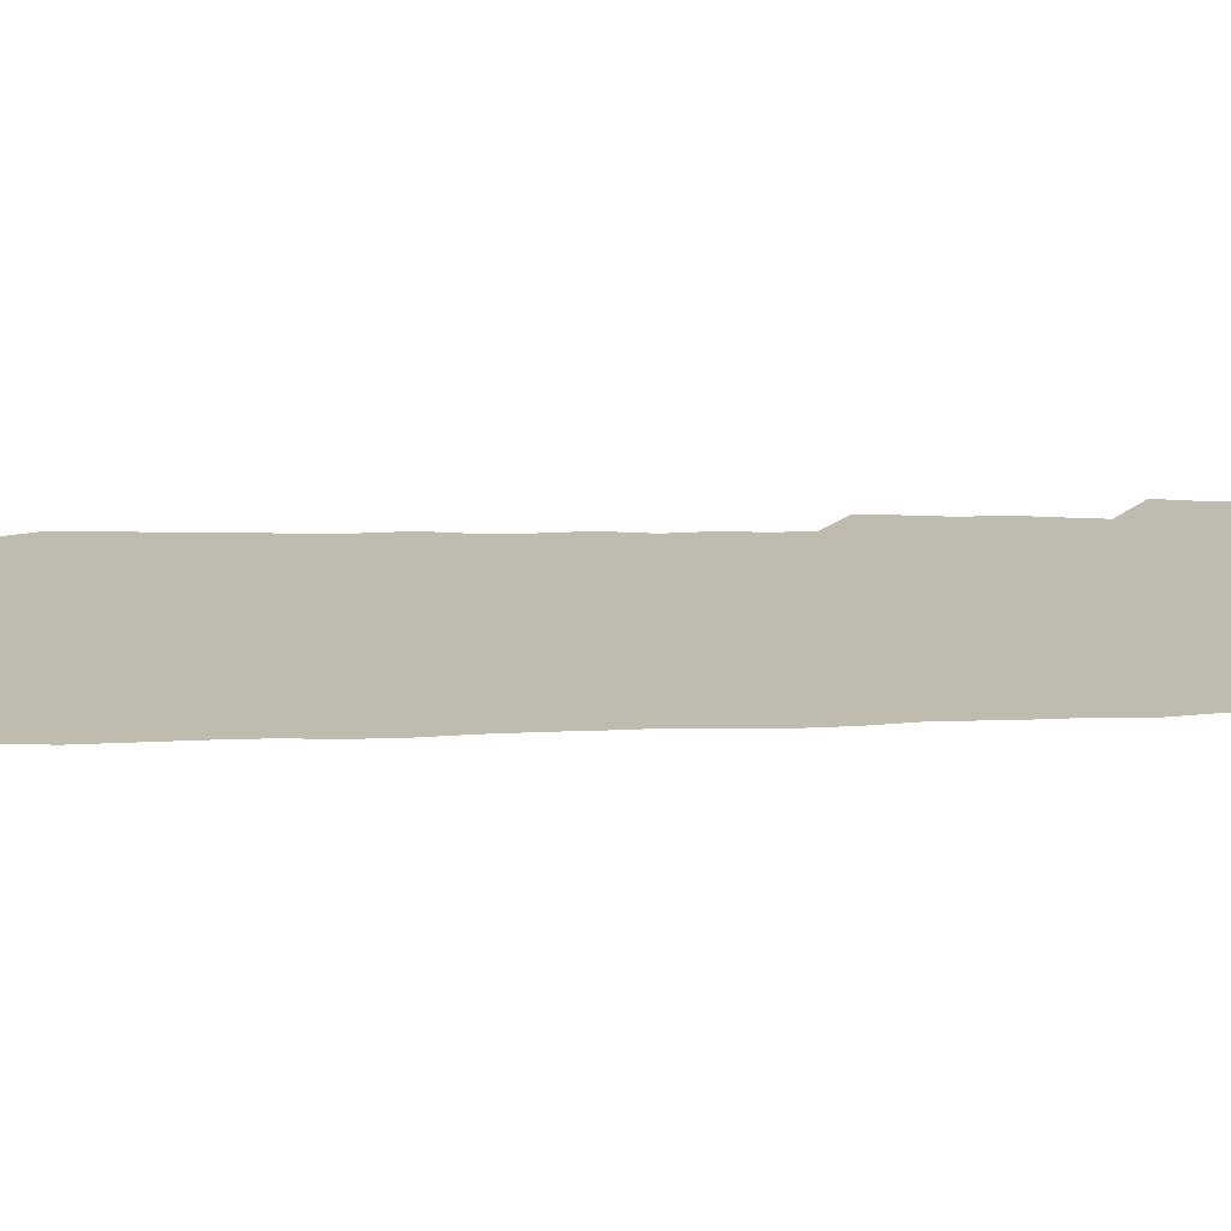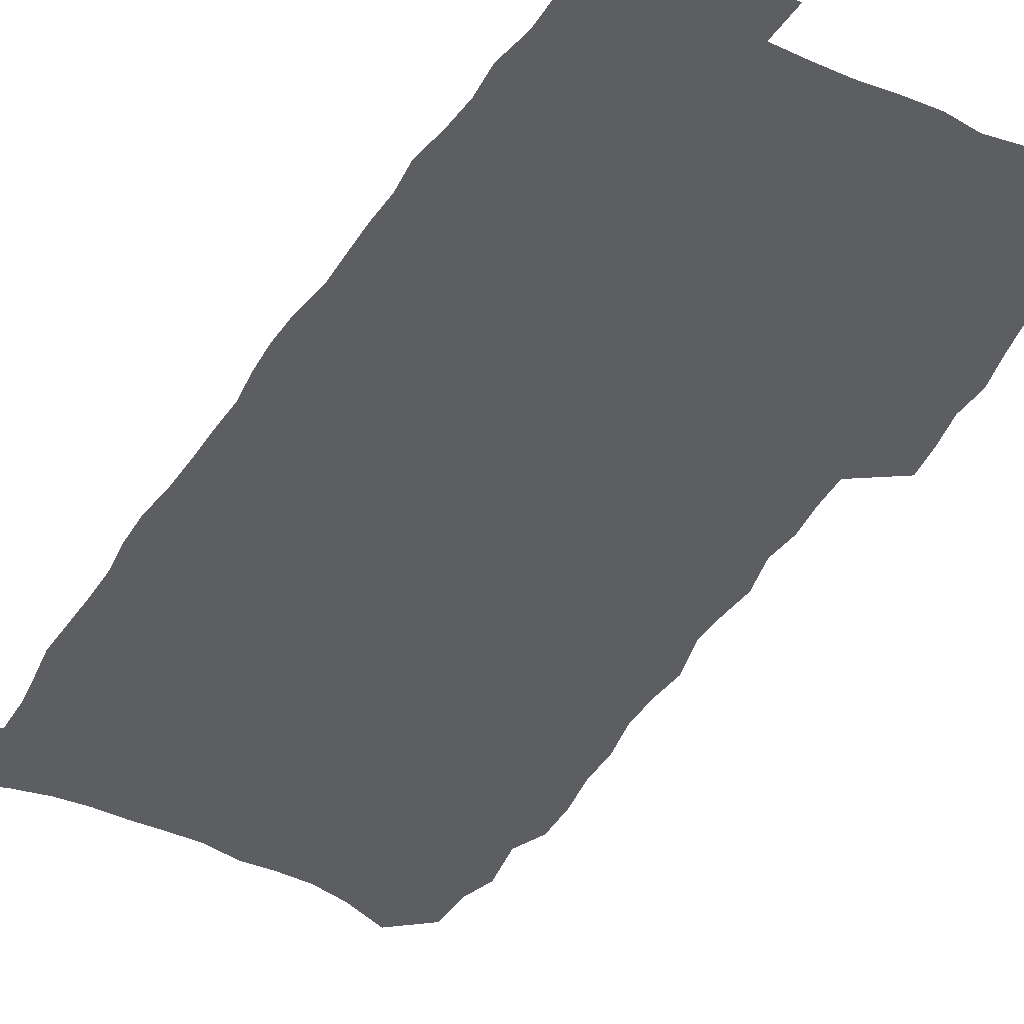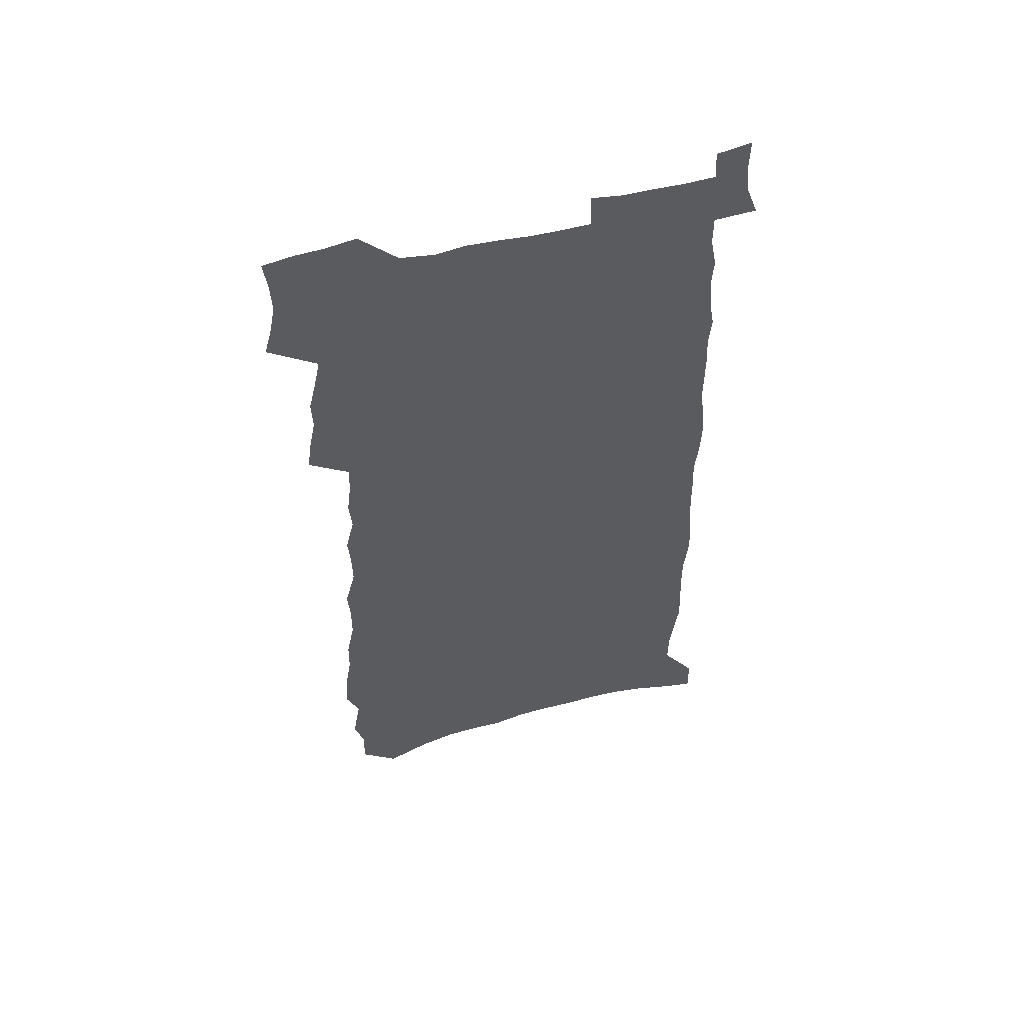
<metadata>
{"format":"obj","ext":"obj","renderer":"f3d","projection":"perspective","resolution":1024,"background":"white","views":[{"elev":15.9,"azim":85.8,"up":"+Z"},{"elev":-38.9,"azim":151.5,"up":"+Z"},{"elev":55.3,"azim":-14.1,"up":"+Y"}]}
</metadata>
<code>
v 474.5 509.9 0
v 477.7 522.4 0
v 480.2 535.1 0
v 479.7 547.9 0
v 478 561.3 0
v 485.4 427.9 0
v 487.3 441.8 0
v 490 455.9 0
v 489.4 468.9 0
v 492.6 482.5 0
v 495.3 496 0
v 495 508.6 0
v 492 521.9 0
v 496.1 534.2 0
v 493.7 547.9 0
v 490.6 563.6 0
v 493.5 149.7 0
v 493.6 167.6 0
v 489.7 181.3 0
v 493.2 202 0
v 487.9 214.8 0
v 488.6 231.6 0
v 491.5 249.7 0
v 491.9 265.5 0
v 495.3 283.2 0
v 495.5 298.4 0
v 494.5 312.7 0
v 499.1 331.2 0
v 498.9 345.3 0
v 497.8 359.2 0
v 501.6 375.4 0
v 500.4 388.9 0
v 502.1 403.1 0
v 502.8 416.6 0
v 505.7 431.1 0
v 505.6 444 0
v 507.5 457.4 0
v 507.8 470.2 0
v 507.8 483 0
v 509.7 496.2 0
v 509.4 509 0
v 509.8 521.7 0
v 508.4 535.2 0
v 506.4 549.3 0
v 503.6 564.6 0
v 509.1 137.2 0
v 512.8 160.4 0
v 514.9 180.1 0
v 511.8 193.7 0
v 512.5 211.2 0
v 512.6 227.4 0
v 515.2 245.4 0
v 516.3 261.3 0
v 516.3 276.2 0
v 515.3 290.3 0
v 515.6 305.2 0
v 513.5 318.7 0
v 515.4 334.4 0
v 516.8 349.6 0
v 517.3 363.8 0
v 518.5 378.3 0
v 520.4 392.7 0
v 521.3 406 0
v 518.9 418.6 0
v 520.5 432.3 0
v 522 445.7 0
v 522.2 458.2 0
v 520.8 470.7 0
v 522.8 483.7 0
v 523.3 496.4 0
v 523.8 508.9 0
v 523 521.8 0
v 521.5 535.5 0
v 519.6 549.6 0
v 516.2 566.8 0
v 526.9 146 0
v 528.4 165.6 0
v 530.7 186.7 0
v 528.8 200.6 0
v 530 218.3 0
v 531.1 235.1 0
v 531.6 250.6 0
v 532.1 266 0
v 532.3 280.8 0
v 532 295.1 0
v 531.8 309.5 0
v 532.3 324.2 0
v 533 338.8 0
v 533.3 352.9 0
v 533.3 366.6 0
v 533.9 380.5 0
v 534.6 394.1 0
v 534.9 407.4 0
v 534.7 420.4 0
v 535.2 433.5 0
v 534.9 446.1 0
v 535.4 458.9 0
v 537.9 472 0
v 537 484.2 0
v 537 496.6 0
v 536.8 509 0
v 536.8 521.4 0
v 535.3 534.9 0
v 532.3 551.2 0
v 542.3 150.8 0
v 543.7 171 0
v 544.5 189.7 0
v 546.5 209.2 0
v 546.5 224.6 0
v 546.7 240 0
v 546.8 254.8 0
v 546.6 269.1 0
v 546.4 283.4 0
v 546.6 298.1 0
v 546.5 312.3 0
v 547.3 327.2 0
v 546.9 340.5 0
v 547.2 354.4 0
v 547.3 368 0
v 548.4 382.4 0
v 548 395.1 0
v 549.7 409.3 0
v 549.3 421.8 0
v 549.7 434.7 0
v 550.2 447.4 0
v 550.3 459.9 0
v 550.2 472.2 0
v 550.1 484.5 0
v 550.1 496.7 0
v 549.6 509 0
v 550.5 520.9 0
v 548.2 535.3 0
v 546.9 549.3 0
v 556.3 152.2 0
v 557.3 171.7 0
v 559 193.8 0
v 560.3 212.9 0
v 560.3 227.5 0
v 560.8 243.2 0
v 560.4 257.1 0
v 560.5 271.7 0
v 560.4 286 0
v 560 299.8 0
v 560.5 314.7 0
v 560.2 328 0
v 560.6 342.2 0
v 560.7 355.8 0
v 560.2 368.4 0
v 561.3 383.1 0
v 561.5 396.2 0
v 562.4 409.8 0
v 562.4 422.5 0
v 562.3 434.9 0
v 562.9 447.8 0
v 562.9 460.1 0
v 562.9 472.5 0
v 562.8 484.7 0
v 562.7 496.9 0
v 562.5 509 0
v 562.7 520.9 0
v 561.5 534.3 0
v 559.3 551.2 0
v 570.1 152.2 0
v 572 177.6 0
v 572.3 194.6 0
v 573.1 213.1 0
v 574.1 231.6 0
v 574.1 245.4 0
v 573.6 258.7 0
v 573.7 273 0
v 573.7 287.6 0
v 573.7 301.8 0
v 573.6 315.8 0
v 573.9 330.1 0
v 573.8 343.6 0
v 573.1 356.3 0
v 574.5 371.3 0
v 574.9 384.8 0
v 574.9 397.4 0
v 575.1 410.3 0
v 575.1 423 0
v 575.2 435.6 0
v 575.7 448.3 0
v 575.2 460.6 0
v 575.3 472.8 0
v 575.5 485 0
v 575.3 497.1 0
v 575.1 509.3 0
v 574.7 521.7 0
v 573.9 535.1 0
v 572.3 550.8 0
v 584.5 156.1 0
v 585.5 179.7 0
v 585.8 197.2 0
v 586.2 214.5 0
v 586.5 230.2 0
v 586.6 246.1 0
v 586.6 259.8 0
v 586.6 273.3 0
v 586.8 289.3 0
v 586.5 302.2 0
v 586.6 316.9 0
v 586.6 330.4 0
v 586.9 344.9 0
v 586.8 358 0
v 587.1 371.6 0
v 587.1 384.3 0
v 587.5 397.8 0
v 587.5 410.5 0
v 587.6 423.2 0
v 587.6 435.6 0
v 587.7 448.5 0
v 587.9 460.8 0
v 587.7 473 0
v 587.7 485.2 0
v 587.7 497.4 0
v 587.5 509.5 0
v 587.1 521.8 0
v 586.5 535.2 0
v 585.6 549.8 0
v 598.3 157 0
v 598.6 179.1 0
v 599 199.3 0
v 599.1 214.6 0
v 599.1 229.9 0
v 598.8 246.8 0
v 599.5 258.8 0
v 599.5 273.2 0
v 599.3 289.2 0
v 599.3 302.8 0
v 599.4 316.4 0
v 599.3 330.2 0
v 599.3 345.9 0
v 599.4 358.2 0
v 599.8 372.3 0
v 599.8 385.2 0
v 600 397.7 0
v 600 410.7 0
v 600 423.2 0
v 600 435.7 0
v 600.1 448.8 0
v 600.1 461 0
v 600.1 473.2 0
v 600 485.5 0
v 599.9 497.7 0
v 599.8 509.7 0
v 599.5 521.6 0
v 598.9 536.2 0
v 598.3 549.8 0
v 612 157.2 0
v 611.9 177.1 0
v 612 198.1 0
v 612 215.3 0
v 612.1 229.3 0
v 612 244.7 0
v 612.1 260.2 0
v 612.2 273 0
v 611.9 289.4 0
v 612 302.8 0
v 612.2 316.1 0
v 612.1 330.5 0
v 612.1 344.7 0
v 612.1 359.1 0
v 612.3 371.9 0
v 612.6 384.4 0
v 612.4 398 0
v 612.6 410.5 0
v 612.6 423.2 0
v 612.4 436.2 0
v 612.5 448.6 0
v 612.4 461.1 0
v 612.4 473.3 0
v 612.6 485.7 0
v 612.3 498.1 0
v 612.1 510.3 0
v 611.7 522.5 0
v 611.6 535.6 0
v 611.1 550.3 0
v 610.4 565.2 0
v 625.6 158.4 0
v 625.2 180.9 0
v 625.5 195.5 0
v 624.6 215 0
v 625 228.8 0
v 625.5 242.9 0
v 625.1 258.7 0
v 624.9 273.8 0
v 625 287.9 0
v 625.3 301.2 0
v 625.2 315.5 0
v 625.1 329.9 0
v 624.8 344.5 0
v 624.6 358.4 0
v 624.8 371.5 0
v 625.2 384.2 0
v 625.2 397.3 0
v 625.1 410.3 0
v 625.3 422.9 0
v 625.8 435.3 0
v 624.9 448.7 0
v 624.7 461.1 0
v 624.9 473.4 0
v 625 485.9 0
v 624.9 498.4 0
v 624.6 510.7 0
v 624.4 523.2 0
v 624.2 535.8 0
v 624.1 549.1 0
v 623.8 563.4 0
v 639.3 158.1 0
v 638.4 179.2 0
v 638.8 194.5 0
v 638.8 210.8 0
v 638.9 225.9 0
v 638.9 241 0
v 638.4 256.9 0
v 639.8 270.1 0
v 638.6 286.2 0
v 637.7 301.9 0
v 637.9 315.2 0
v 638.5 328.4 0
v 638.2 342.7 0
v 639.5 355.6 0
v 638.1 370.2 0
v 638.8 382.9 0
v 639.5 395.8 0
v 638.5 409.5 0
v 638.2 422.5 0
v 638.3 435.3 0
v 637.6 448.4 0
v 638.8 460.8 0
v 637.7 473.6 0
v 638 486 0
v 637.9 498.6 0
v 637.6 511.2 0
v 637.2 523.7 0
v 637.1 536.6 0
v 636.8 549.3 0
v 636.6 563.7 0
v 653.2 155.9 0
v 651.3 178.1 0
v 652.7 191.7 0
v 653.4 206.6 0
v 653.1 222.9 0
v 652.8 238.6 0
v 653.2 253.2 0
v 653.6 267.8 0
v 653.1 283.2 0
v 653.5 297.5 0
v 653.6 311.6 0
v 652.1 326.8 0
v 653.6 339.7 0
v 653.9 353.3 0
v 651.8 368.5 0
v 652.9 381.3 0
v 653.3 394.6 0
v 652.2 408.5 0
v 651.9 421.6 0
v 652.5 434.4 0
v 652 447.5 0
v 652.9 460.2 0
v 651.8 473.3 0
v 651.4 486.1 0
v 651.3 498.7 0
v 652 511.7 0
v 650.9 524.6 0
v 650.4 537.5 0
v 649.6 550.1 0
v 649.4 563.5 0
v 667.9 151.8 0
v 666.7 171.6 0
v 667.5 187.1 0
v 667.7 203.1 0
v 669.4 217.3 0
v 671.2 231.4 0
v 670.7 247.1 0
v 670.1 262.8 0
v 670 277.8 0
v 671.6 291.7 0
v 671.8 306.1 0
v 670.2 321.6 0
v 669.7 336.2 0
v 669.5 350.4 0
v 668.9 364.8 0
v 670.4 378.1 0
v 671 391.5 0
v 670.4 405.4 0
v 668.3 419.8 0
v 668.5 433 0
v 668.5 446.3 0
v 667.9 459.5 0
v 669 472.5 0
v 666.9 485.9 0
v 665.8 498.9 0
v 666.6 511.9 0
v 664.1 525.6 0
v 664 538.7 0
v 662.9 551.3 0
v 662.3 564.2 0
v 661.5 577.1 0
v 682.2 148.7 0
v 681.9 166.1 0
v 681.7 539.8 0
v 676.9 553.3 0
v 675.6 565.8 0
v 675.9 579.9 0
f 11 12 1
f 1 12 2
f 12 13 2
f 2 13 3
f 13 14 3
f 3 14 4
f 14 15 4
f 4 15 5
f 15 16 5
f 34 35 6
f 6 35 7
f 35 36 7
f 7 36 8
f 36 37 8
f 8 37 9
f 37 38 9
f 9 38 10
f 38 39 10
f 10 39 11
f 39 40 11
f 11 40 12
f 40 41 12
f 12 41 13
f 41 42 13
f 13 42 14
f 42 43 14
f 14 43 15
f 43 44 15
f 15 44 16
f 44 45 16
f 46 47 17
f 17 47 18
f 47 48 18
f 18 48 19
f 48 49 19
f 19 49 20
f 49 50 20
f 20 50 21
f 50 51 21
f 21 51 22
f 51 52 22
f 22 52 23
f 52 53 23
f 23 53 24
f 53 54 24
f 24 54 25
f 54 55 25
f 25 55 26
f 55 56 26
f 26 56 27
f 56 57 27
f 27 57 28
f 57 58 28
f 28 58 29
f 58 59 29
f 29 59 30
f 59 60 30
f 30 60 31
f 60 61 31
f 31 61 32
f 61 62 32
f 32 62 33
f 62 63 33
f 33 63 34
f 63 64 34
f 34 64 35
f 64 65 35
f 35 65 36
f 65 66 36
f 36 66 37
f 66 67 37
f 37 67 38
f 67 68 38
f 38 68 39
f 68 69 39
f 39 69 40
f 69 70 40
f 40 70 41
f 70 71 41
f 41 71 42
f 71 72 42
f 42 72 43
f 72 73 43
f 43 73 44
f 73 74 44
f 44 74 45
f 74 75 45
f 46 76 47
f 76 77 47
f 47 77 48
f 77 78 48
f 48 78 49
f 78 79 49
f 49 79 50
f 79 80 50
f 50 80 51
f 80 81 51
f 51 81 52
f 81 82 52
f 52 82 53
f 82 83 53
f 53 83 54
f 83 84 54
f 54 84 55
f 84 85 55
f 55 85 56
f 85 86 56
f 56 86 57
f 86 87 57
f 57 87 58
f 87 88 58
f 58 88 59
f 88 89 59
f 59 89 60
f 89 90 60
f 60 90 61
f 90 91 61
f 61 91 62
f 91 92 62
f 62 92 63
f 92 93 63
f 63 93 64
f 93 94 64
f 64 94 65
f 94 95 65
f 65 95 66
f 95 96 66
f 66 96 67
f 96 97 67
f 67 97 68
f 97 98 68
f 68 98 69
f 98 99 69
f 69 99 70
f 99 100 70
f 70 100 71
f 100 101 71
f 71 101 72
f 101 102 72
f 72 102 73
f 102 103 73
f 73 103 74
f 103 104 74
f 74 104 75
f 76 105 77
f 105 106 77
f 77 106 78
f 106 107 78
f 78 107 79
f 107 108 79
f 79 108 80
f 108 109 80
f 80 109 81
f 109 110 81
f 81 110 82
f 110 111 82
f 82 111 83
f 111 112 83
f 83 112 84
f 112 113 84
f 84 113 85
f 113 114 85
f 85 114 86
f 114 115 86
f 86 115 87
f 115 116 87
f 87 116 88
f 116 117 88
f 88 117 89
f 117 118 89
f 89 118 90
f 118 119 90
f 90 119 91
f 119 120 91
f 91 120 92
f 120 121 92
f 92 121 93
f 121 122 93
f 93 122 94
f 122 123 94
f 94 123 95
f 123 124 95
f 95 124 96
f 124 125 96
f 96 125 97
f 125 126 97
f 97 126 98
f 126 127 98
f 98 127 99
f 127 128 99
f 99 128 100
f 128 129 100
f 100 129 101
f 129 130 101
f 101 130 102
f 130 131 102
f 102 131 103
f 131 132 103
f 103 132 104
f 132 133 104
f 105 134 106
f 134 135 106
f 106 135 107
f 135 136 107
f 107 136 108
f 136 137 108
f 108 137 109
f 137 138 109
f 109 138 110
f 138 139 110
f 110 139 111
f 139 140 111
f 111 140 112
f 140 141 112
f 112 141 113
f 141 142 113
f 113 142 114
f 142 143 114
f 114 143 115
f 143 144 115
f 115 144 116
f 144 145 116
f 116 145 117
f 145 146 117
f 117 146 118
f 146 147 118
f 118 147 119
f 147 148 119
f 119 148 120
f 148 149 120
f 120 149 121
f 149 150 121
f 121 150 122
f 150 151 122
f 122 151 123
f 151 152 123
f 123 152 124
f 152 153 124
f 124 153 125
f 153 154 125
f 125 154 126
f 154 155 126
f 126 155 127
f 155 156 127
f 127 156 128
f 156 157 128
f 128 157 129
f 157 158 129
f 129 158 130
f 158 159 130
f 130 159 131
f 159 160 131
f 131 160 132
f 160 161 132
f 132 161 133
f 161 162 133
f 134 163 135
f 163 164 135
f 135 164 136
f 164 165 136
f 136 165 137
f 165 166 137
f 137 166 138
f 166 167 138
f 138 167 139
f 167 168 139
f 139 168 140
f 168 169 140
f 140 169 141
f 169 170 141
f 141 170 142
f 170 171 142
f 142 171 143
f 171 172 143
f 143 172 144
f 172 173 144
f 144 173 145
f 173 174 145
f 145 174 146
f 174 175 146
f 146 175 147
f 175 176 147
f 147 176 148
f 176 177 148
f 148 177 149
f 177 178 149
f 149 178 150
f 178 179 150
f 150 179 151
f 179 180 151
f 151 180 152
f 180 181 152
f 152 181 153
f 181 182 153
f 153 182 154
f 182 183 154
f 154 183 155
f 183 184 155
f 155 184 156
f 184 185 156
f 156 185 157
f 185 186 157
f 157 186 158
f 186 187 158
f 158 187 159
f 187 188 159
f 159 188 160
f 188 189 160
f 160 189 161
f 189 190 161
f 161 190 162
f 190 191 162
f 163 192 164
f 192 193 164
f 164 193 165
f 193 194 165
f 165 194 166
f 194 195 166
f 166 195 167
f 195 196 167
f 167 196 168
f 196 197 168
f 168 197 169
f 197 198 169
f 169 198 170
f 198 199 170
f 170 199 171
f 199 200 171
f 171 200 172
f 200 201 172
f 172 201 173
f 201 202 173
f 173 202 174
f 202 203 174
f 174 203 175
f 203 204 175
f 175 204 176
f 204 205 176
f 176 205 177
f 205 206 177
f 177 206 178
f 206 207 178
f 178 207 179
f 207 208 179
f 179 208 180
f 208 209 180
f 180 209 181
f 209 210 181
f 181 210 182
f 210 211 182
f 182 211 183
f 211 212 183
f 183 212 184
f 212 213 184
f 184 213 185
f 213 214 185
f 185 214 186
f 214 215 186
f 186 215 187
f 215 216 187
f 187 216 188
f 216 217 188
f 188 217 189
f 217 218 189
f 189 218 190
f 218 219 190
f 190 219 191
f 219 220 191
f 192 221 193
f 221 222 193
f 193 222 194
f 222 223 194
f 194 223 195
f 223 224 195
f 195 224 196
f 224 225 196
f 196 225 197
f 225 226 197
f 197 226 198
f 226 227 198
f 198 227 199
f 227 228 199
f 199 228 200
f 228 229 200
f 200 229 201
f 229 230 201
f 201 230 202
f 230 231 202
f 202 231 203
f 231 232 203
f 203 232 204
f 232 233 204
f 204 233 205
f 233 234 205
f 205 234 206
f 234 235 206
f 206 235 207
f 235 236 207
f 207 236 208
f 236 237 208
f 208 237 209
f 237 238 209
f 209 238 210
f 238 239 210
f 210 239 211
f 239 240 211
f 211 240 212
f 240 241 212
f 212 241 213
f 241 242 213
f 213 242 214
f 242 243 214
f 214 243 215
f 243 244 215
f 215 244 216
f 244 245 216
f 216 245 217
f 245 246 217
f 217 246 218
f 246 247 218
f 218 247 219
f 247 248 219
f 219 248 220
f 248 249 220
f 221 250 222
f 250 251 222
f 222 251 223
f 251 252 223
f 223 252 224
f 252 253 224
f 224 253 225
f 253 254 225
f 225 254 226
f 254 255 226
f 226 255 227
f 255 256 227
f 227 256 228
f 256 257 228
f 228 257 229
f 257 258 229
f 229 258 230
f 258 259 230
f 230 259 231
f 259 260 231
f 231 260 232
f 260 261 232
f 232 261 233
f 261 262 233
f 233 262 234
f 262 263 234
f 234 263 235
f 263 264 235
f 235 264 236
f 264 265 236
f 236 265 237
f 265 266 237
f 237 266 238
f 266 267 238
f 238 267 239
f 267 268 239
f 239 268 240
f 268 269 240
f 240 269 241
f 269 270 241
f 241 270 242
f 270 271 242
f 242 271 243
f 271 272 243
f 243 272 244
f 272 273 244
f 244 273 245
f 273 274 245
f 245 274 246
f 274 275 246
f 246 275 247
f 275 276 247
f 247 276 248
f 276 277 248
f 248 277 249
f 277 278 249
f 250 280 251
f 280 281 251
f 251 281 252
f 281 282 252
f 252 282 253
f 282 283 253
f 253 283 254
f 283 284 254
f 254 284 255
f 284 285 255
f 255 285 256
f 285 286 256
f 256 286 257
f 286 287 257
f 257 287 258
f 287 288 258
f 258 288 259
f 288 289 259
f 259 289 260
f 289 290 260
f 260 290 261
f 290 291 261
f 261 291 262
f 291 292 262
f 262 292 263
f 292 293 263
f 263 293 264
f 293 294 264
f 264 294 265
f 294 295 265
f 265 295 266
f 295 296 266
f 266 296 267
f 296 297 267
f 267 297 268
f 297 298 268
f 268 298 269
f 298 299 269
f 269 299 270
f 299 300 270
f 270 300 271
f 300 301 271
f 271 301 272
f 301 302 272
f 272 302 273
f 302 303 273
f 273 303 274
f 303 304 274
f 274 304 275
f 304 305 275
f 275 305 276
f 305 306 276
f 276 306 277
f 306 307 277
f 277 307 278
f 307 308 278
f 278 308 279
f 308 309 279
f 280 310 281
f 310 311 281
f 281 311 282
f 311 312 282
f 282 312 283
f 312 313 283
f 283 313 284
f 313 314 284
f 284 314 285
f 314 315 285
f 285 315 286
f 315 316 286
f 286 316 287
f 316 317 287
f 287 317 288
f 317 318 288
f 288 318 289
f 318 319 289
f 289 319 290
f 319 320 290
f 290 320 291
f 320 321 291
f 291 321 292
f 321 322 292
f 292 322 293
f 322 323 293
f 293 323 294
f 323 324 294
f 294 324 295
f 324 325 295
f 295 325 296
f 325 326 296
f 296 326 297
f 326 327 297
f 297 327 298
f 327 328 298
f 298 328 299
f 328 329 299
f 299 329 300
f 329 330 300
f 300 330 301
f 330 331 301
f 301 331 302
f 331 332 302
f 302 332 303
f 332 333 303
f 303 333 304
f 333 334 304
f 304 334 305
f 334 335 305
f 305 335 306
f 335 336 306
f 306 336 307
f 336 337 307
f 307 337 308
f 337 338 308
f 308 338 309
f 338 339 309
f 310 340 311
f 340 341 311
f 311 341 312
f 341 342 312
f 312 342 313
f 342 343 313
f 313 343 314
f 343 344 314
f 314 344 315
f 344 345 315
f 315 345 316
f 345 346 316
f 316 346 317
f 346 347 317
f 317 347 318
f 347 348 318
f 318 348 319
f 348 349 319
f 319 349 320
f 349 350 320
f 320 350 321
f 350 351 321
f 321 351 322
f 351 352 322
f 322 352 323
f 352 353 323
f 323 353 324
f 353 354 324
f 324 354 325
f 354 355 325
f 325 355 326
f 355 356 326
f 326 356 327
f 356 357 327
f 327 357 328
f 357 358 328
f 328 358 329
f 358 359 329
f 329 359 330
f 359 360 330
f 330 360 331
f 360 361 331
f 331 361 332
f 361 362 332
f 332 362 333
f 362 363 333
f 333 363 334
f 363 364 334
f 334 364 335
f 364 365 335
f 335 365 336
f 365 366 336
f 336 366 337
f 366 367 337
f 337 367 338
f 367 368 338
f 338 368 339
f 368 369 339
f 340 370 341
f 370 371 341
f 341 371 342
f 371 372 342
f 342 372 343
f 372 373 343
f 343 373 344
f 373 374 344
f 344 374 345
f 374 375 345
f 345 375 346
f 375 376 346
f 346 376 347
f 376 377 347
f 347 377 348
f 377 378 348
f 348 378 349
f 378 379 349
f 349 379 350
f 379 380 350
f 350 380 351
f 380 381 351
f 351 381 352
f 381 382 352
f 352 382 353
f 382 383 353
f 353 383 354
f 383 384 354
f 354 384 355
f 384 385 355
f 355 385 356
f 385 386 356
f 356 386 357
f 386 387 357
f 357 387 358
f 387 388 358
f 358 388 359
f 388 389 359
f 359 389 360
f 389 390 360
f 360 390 361
f 390 391 361
f 361 391 362
f 391 392 362
f 362 392 363
f 392 393 363
f 363 393 364
f 393 394 364
f 364 394 365
f 394 395 365
f 365 395 366
f 395 396 366
f 366 396 367
f 396 397 367
f 367 397 368
f 397 398 368
f 368 398 369
f 398 399 369
f 370 401 371
f 401 402 371
f 371 402 372
f 397 403 398
f 403 404 398
f 398 404 399
f 404 405 399
f 399 405 400
f 405 406 400

</code>
